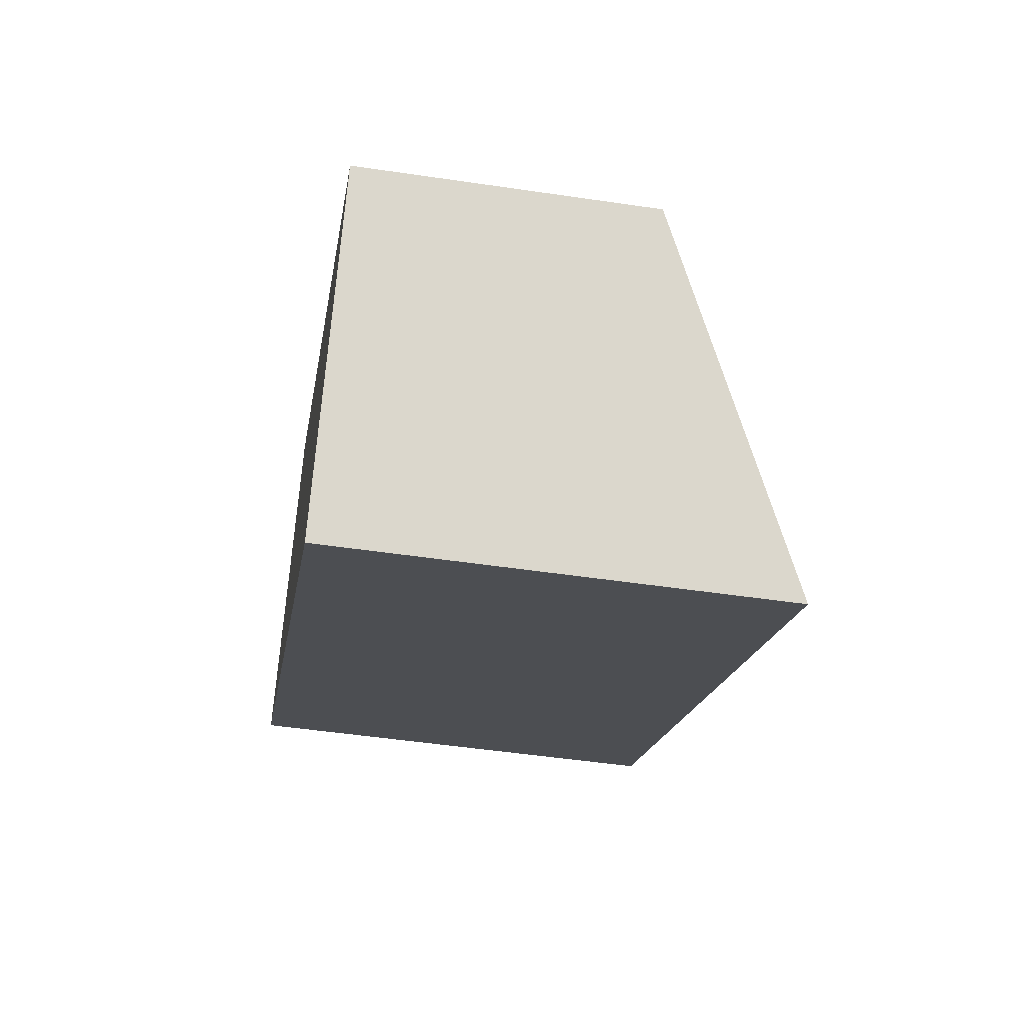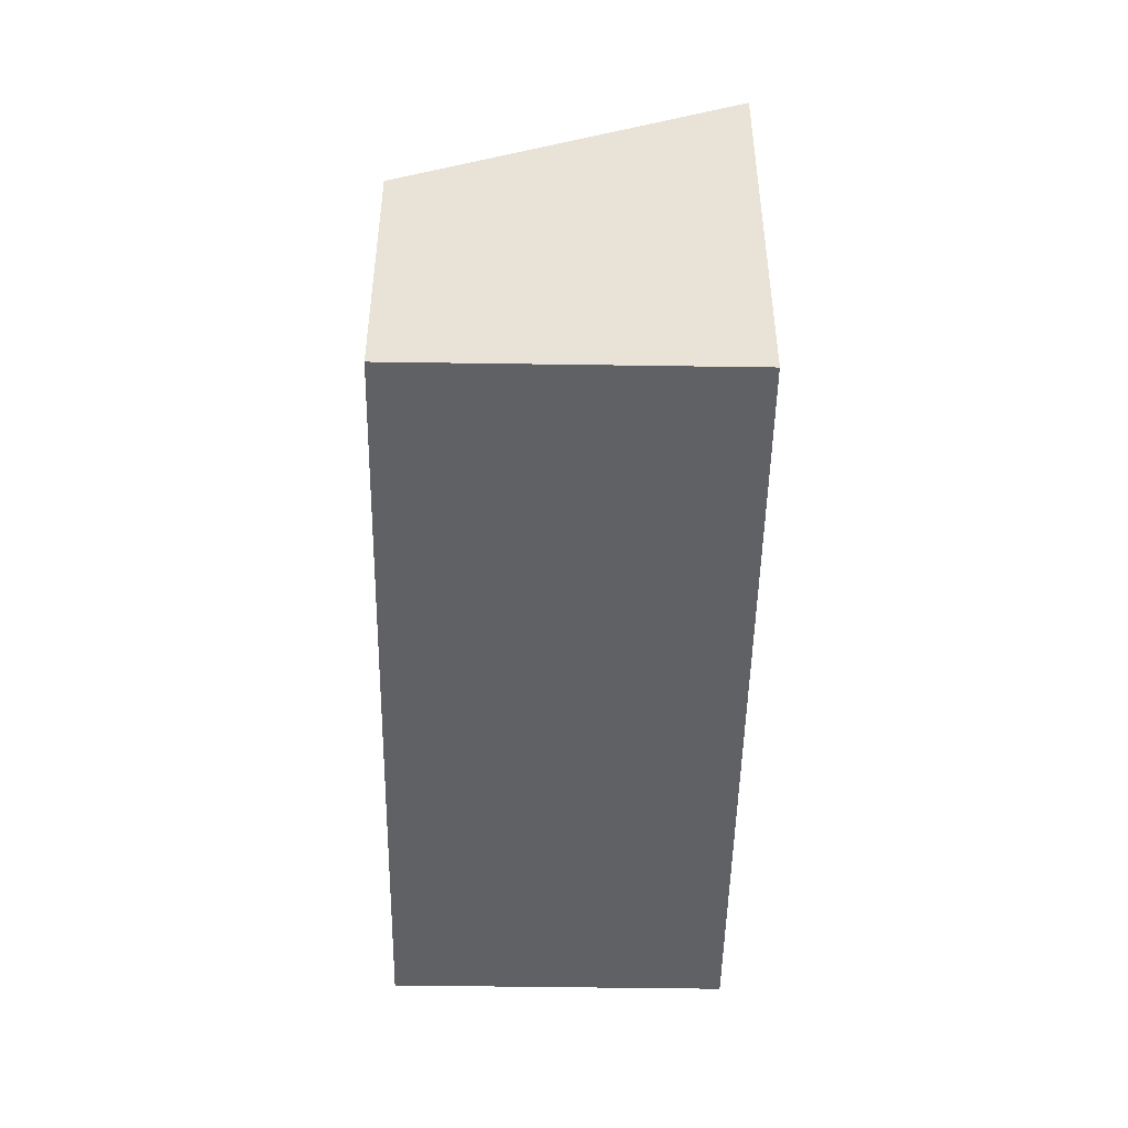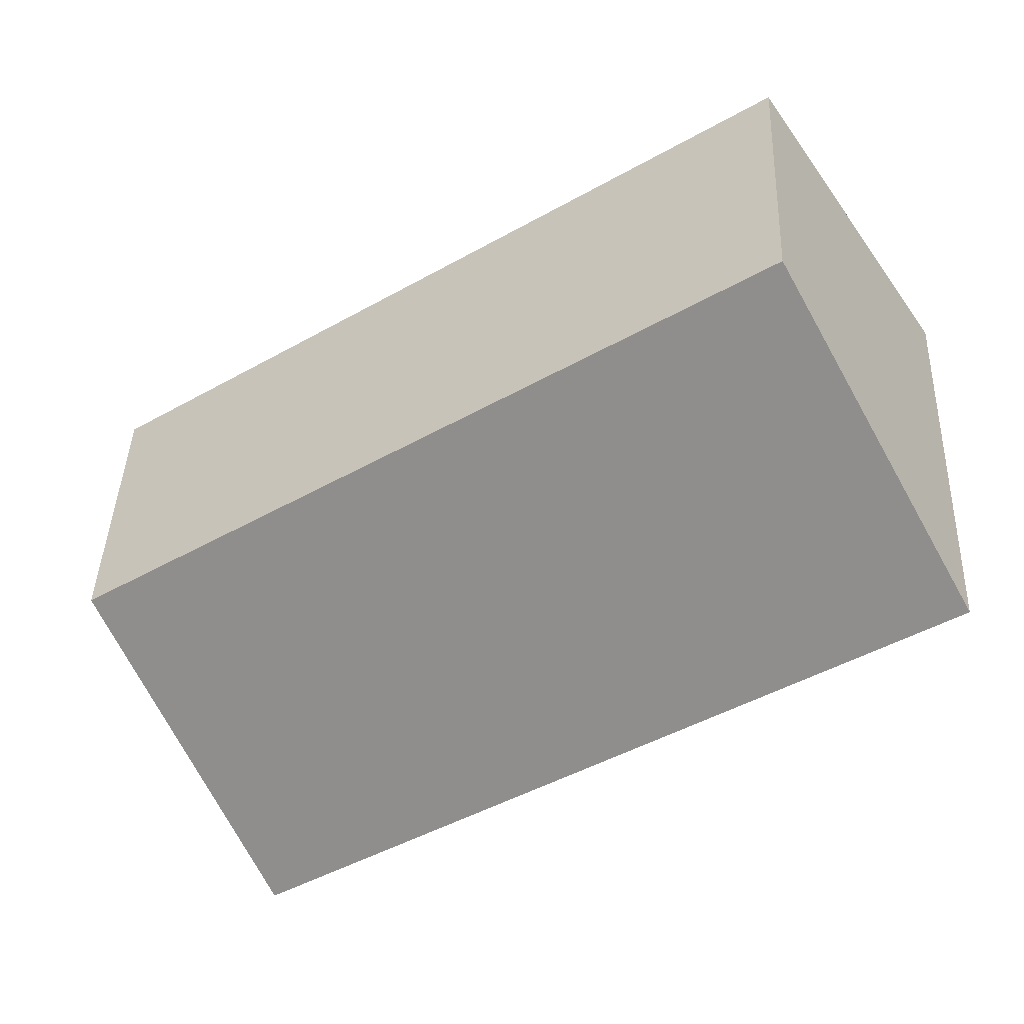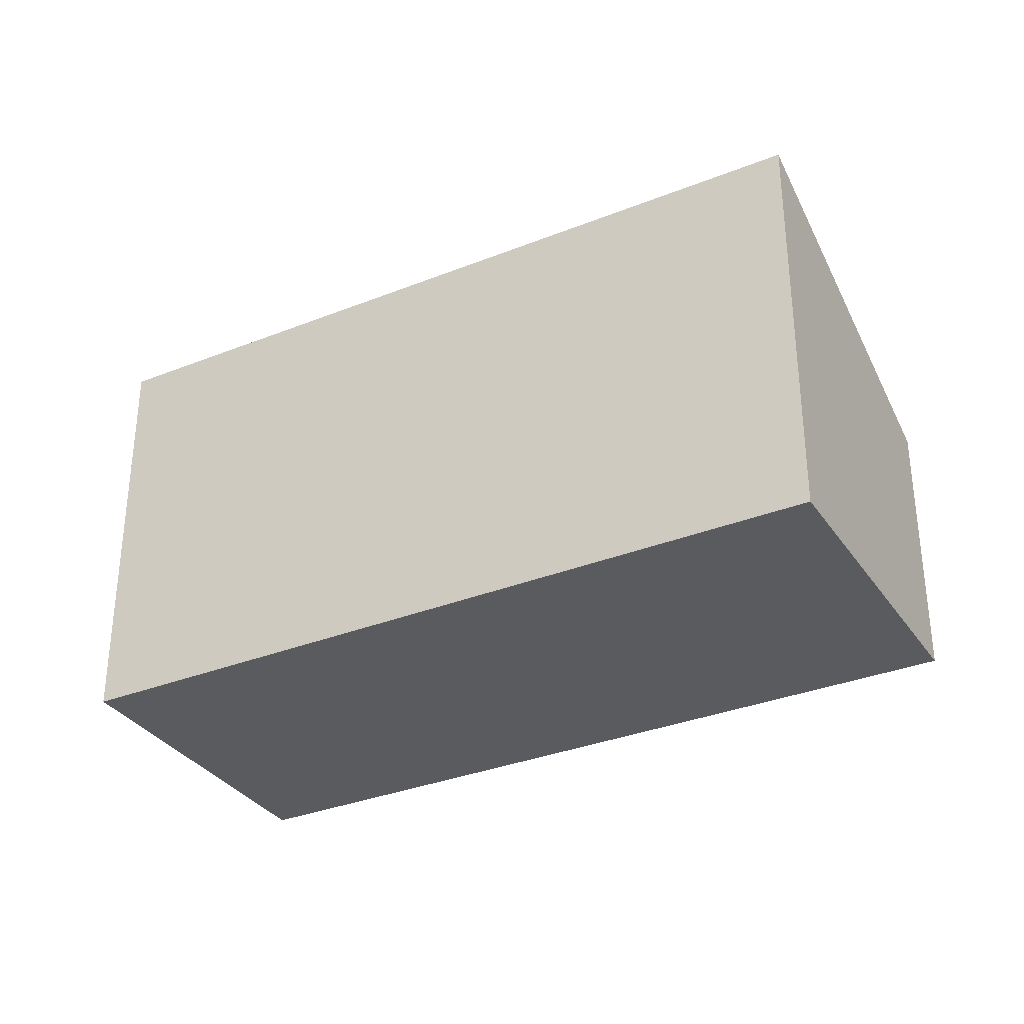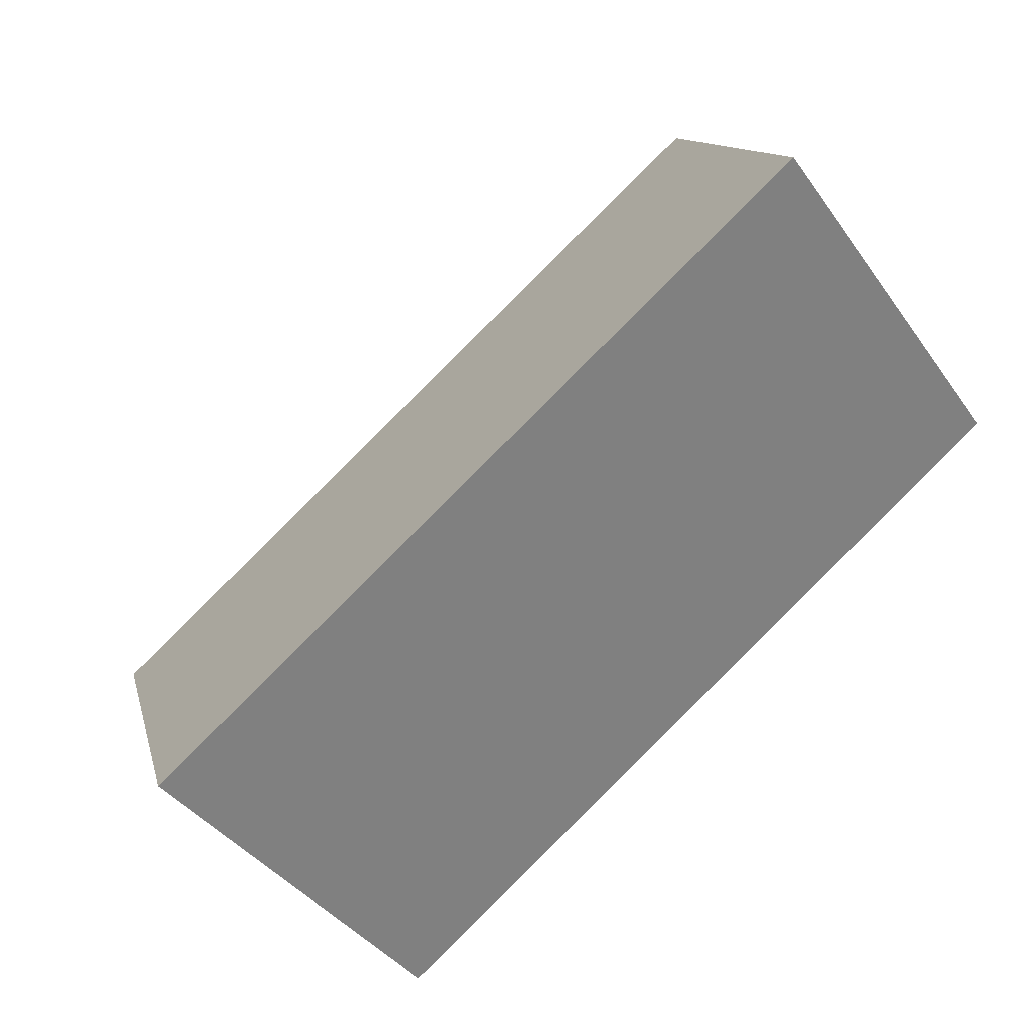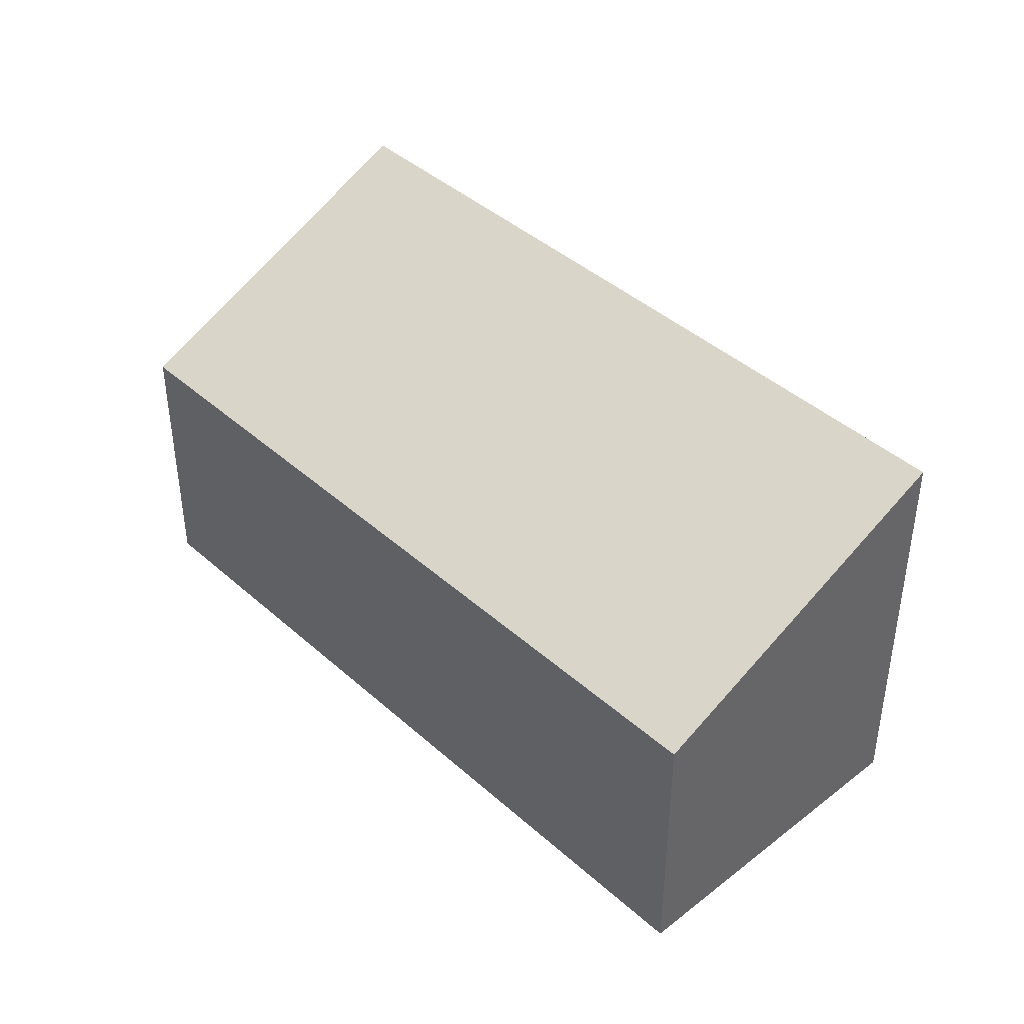
<metadata>
{"format":"obj","ext":"obj","renderer":"f3d","projection":"perspective","resolution":1024,"background":"white","views":[{"elev":-49.8,"azim":80.7,"up":"+Z"},{"elev":-48.7,"azim":122.4,"up":"+Y"},{"elev":41.7,"azim":-177.8,"up":"+Z"},{"elev":-33.1,"azim":-117.9,"up":"+Y"},{"elev":-39.6,"azim":-148.3,"up":"+Z"},{"elev":42.0,"azim":80.2,"up":"+Y"}]}
</metadata>
<code>
v  0 5.573 3.412e-16
v  11.31 3.619 -2.101
v  8.854 5.573 -5.831
v  5.34 3.619 1.831
v  0.157 5.448 0.238
v  2.457 3.619 3.73
v  2.457 -2.284e-16 3.73
v  5.34 -1.121e-16 1.831
v  11.31 1.286e-16 -2.101
v  8.854 3.57e-16 -5.831
v  0 0 0
v  0.157 -1.457e-17 0.238
g defaultobject
f 1 2 3
f 2 1 4
f 4 1 5
f 4 5 6
f 7 4 6
f 4 7 2
f 2 7 8
f 2 8 9
f 2 10 3
f 10 2 9
f 10 1 3
f 1 10 11
f 11 5 1
f 5 11 6
f 6 11 7
f 7 11 12
f 8 10 9
f 10 8 11
f 11 8 12
f 12 8 7

</code>
